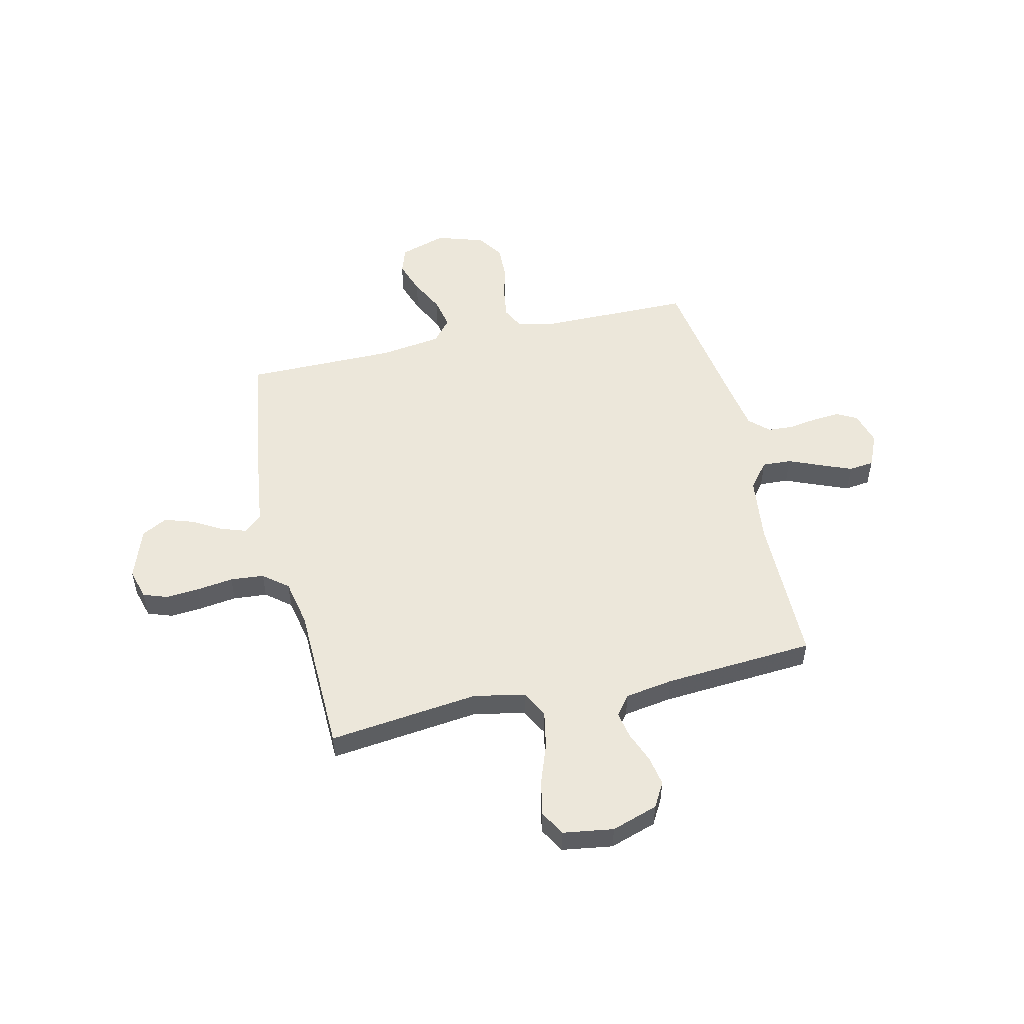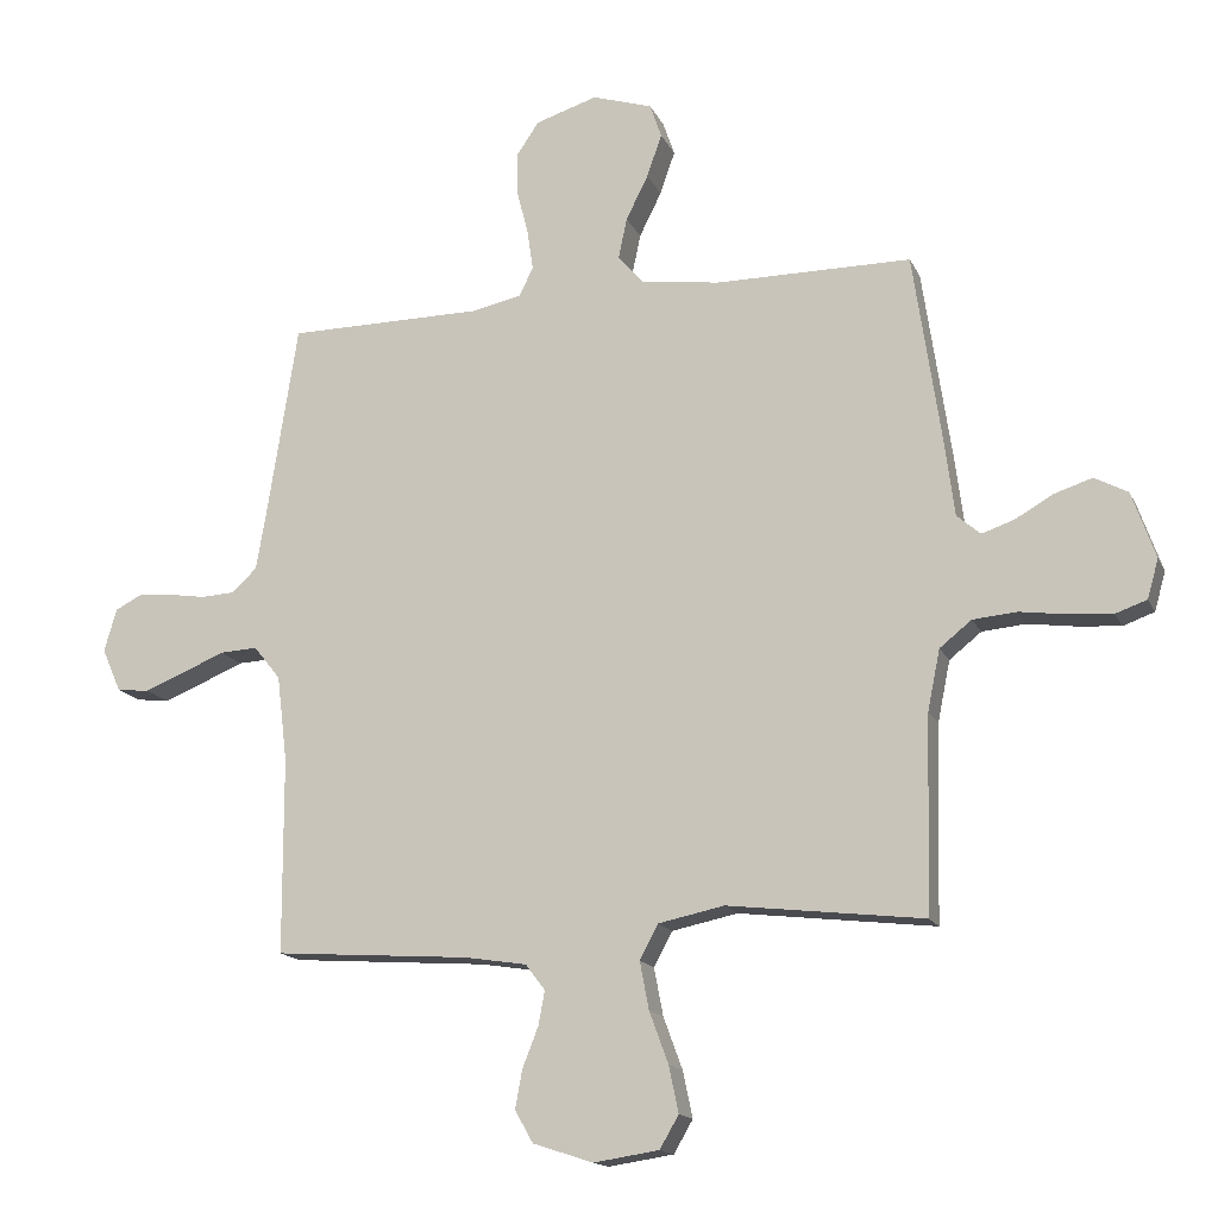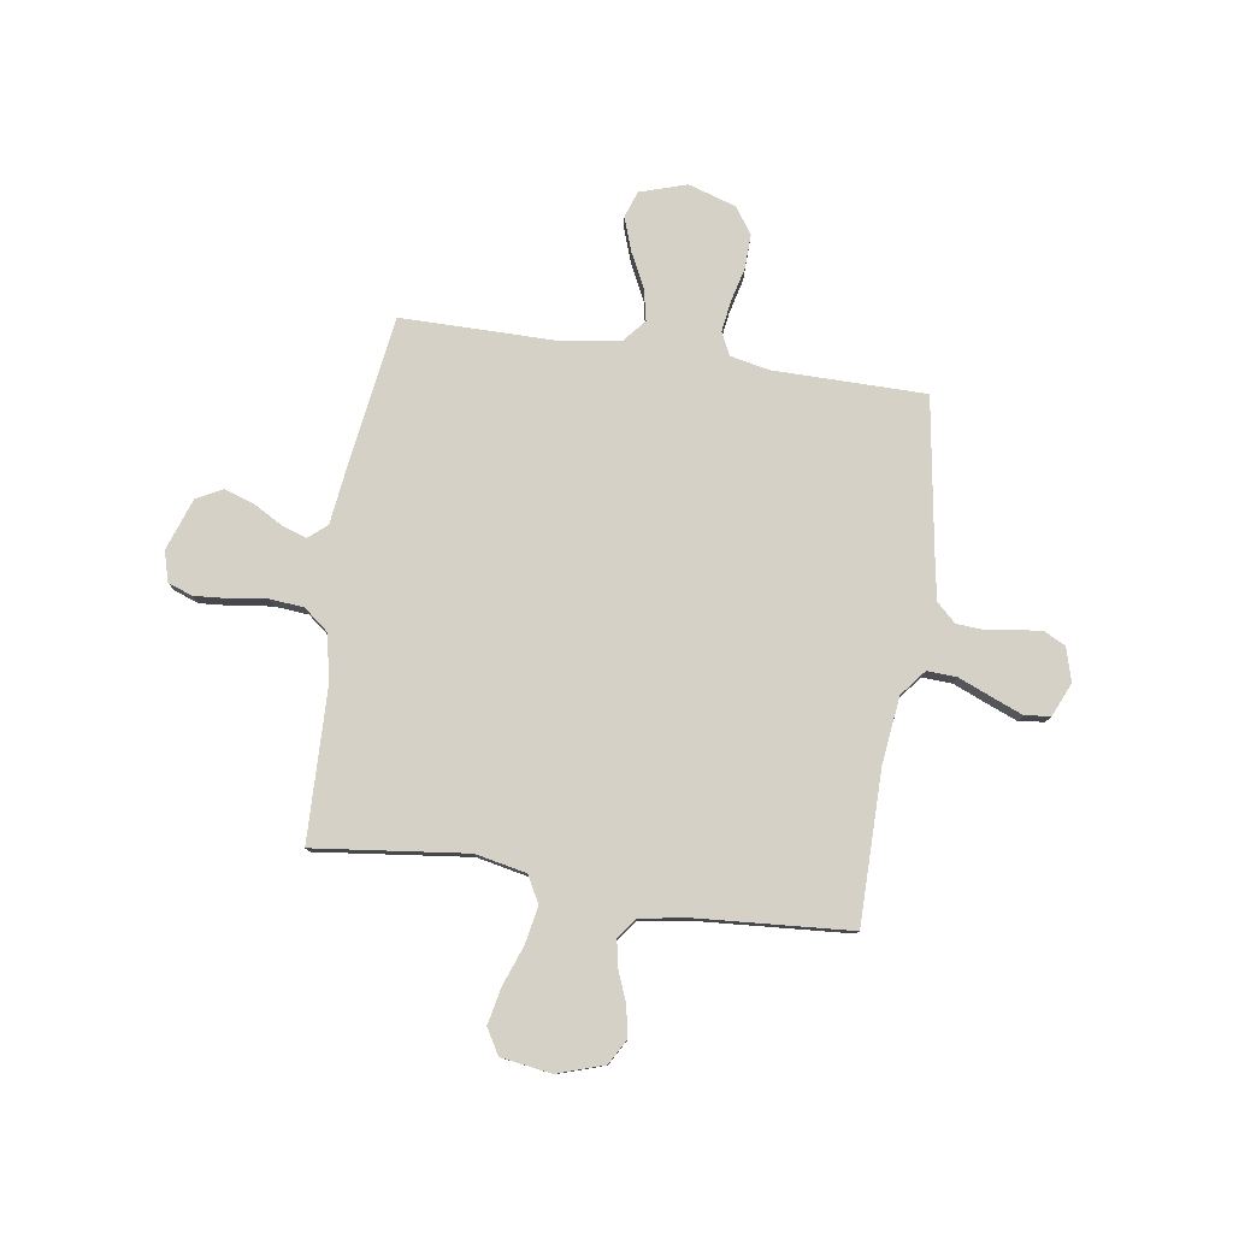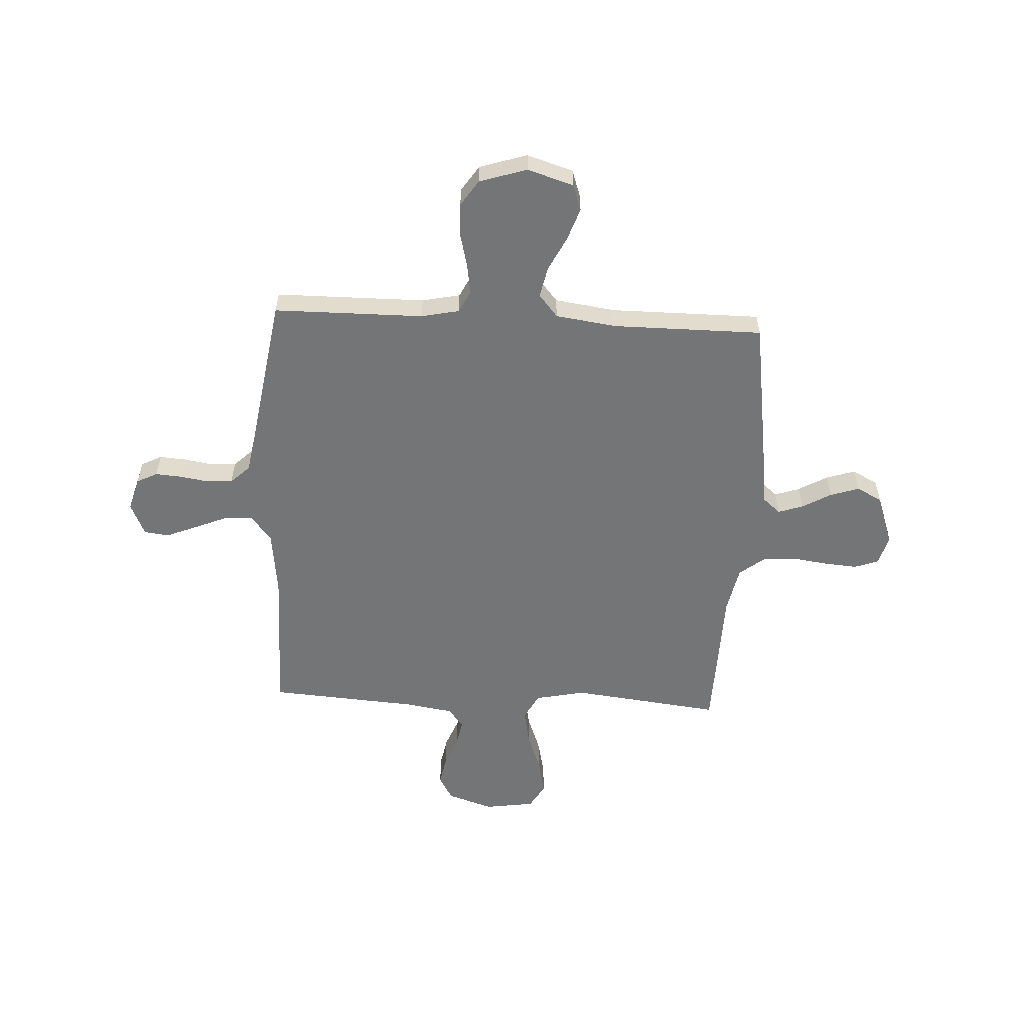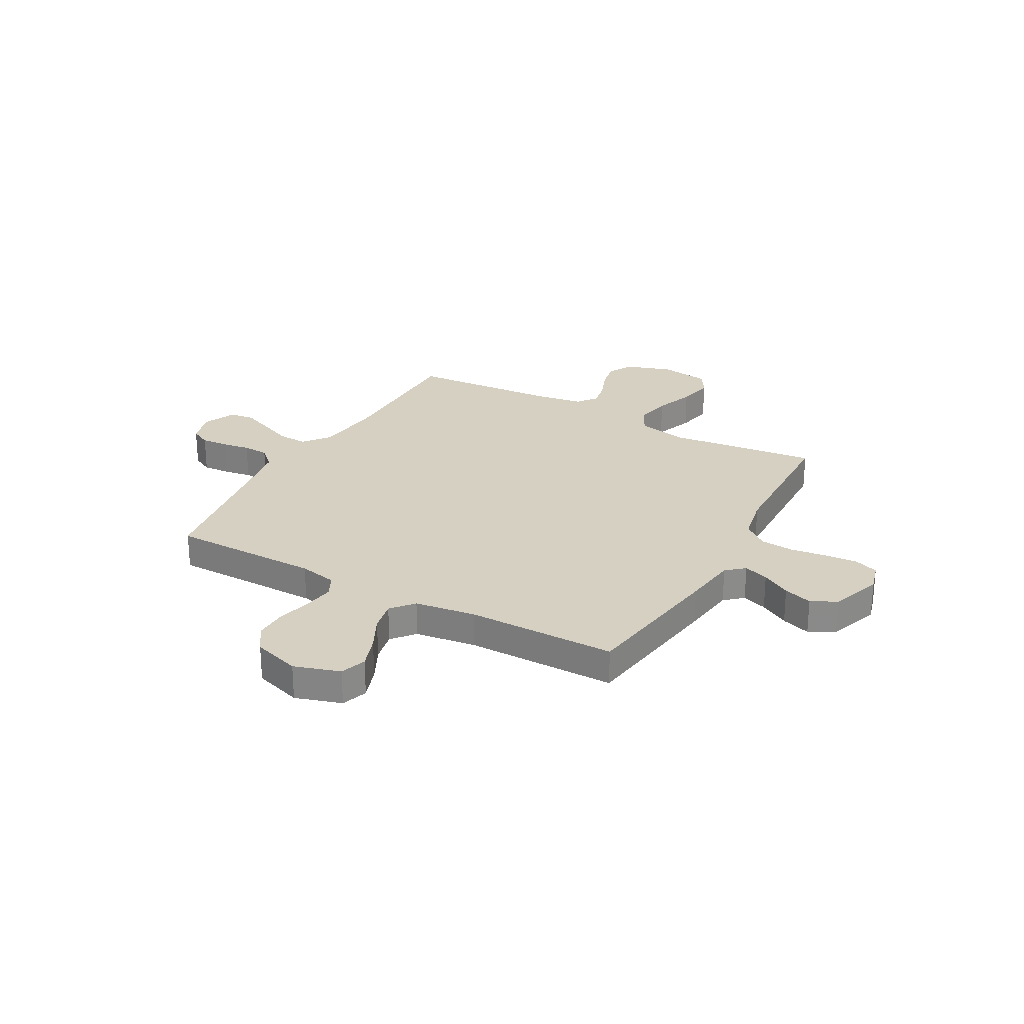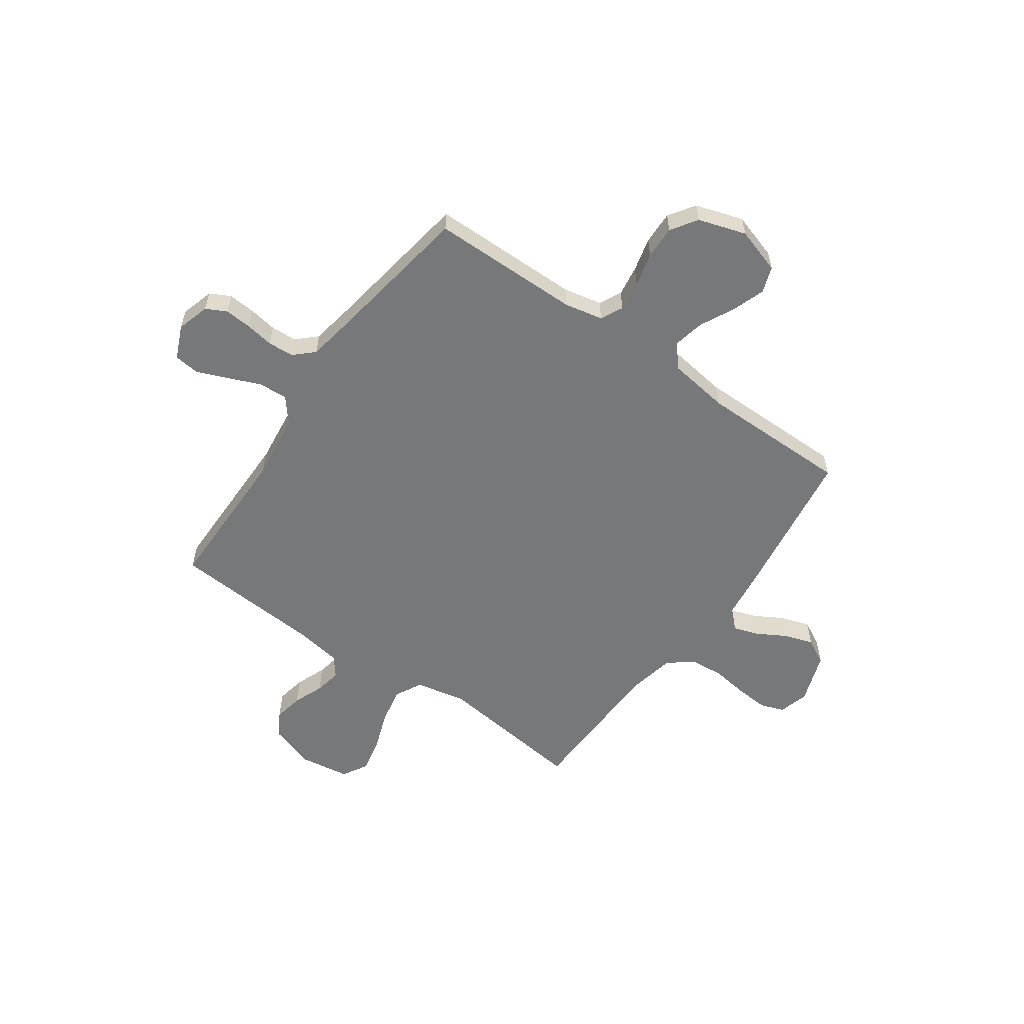
<metadata>
{"format":"obj","ext":"obj","renderer":"f3d","projection":"perspective","resolution":1024,"background":"white","views":[{"elev":52.5,"azim":167.0,"up":"+Y"},{"elev":-15.5,"azim":18.2,"up":"+Z"},{"elev":79.0,"azim":-171.5,"up":"+Y"},{"elev":-56.5,"azim":-3.0,"up":"+Y"},{"elev":26.5,"azim":29.0,"up":"+Y"},{"elev":-57.4,"azim":-35.2,"up":"+Y"}]}
</metadata>
<code>
v 0.5 0.07 0.5
v 0.544 0.07 0.2
v 0.558 0.07 0.091
v 0.594 0.07 0.06
v 0.644 0.07 0.077
v 0.702 0.07 0.11
v 0.76 0.07 0.129
v 0.811 0.07 0.102
v 0.847 0.07 0
v 0.83 0.07 -0.06
v 0.782 0.07 -0.077
v 0.716 0.07 -0.072
v 0.643 0.07 -0.062
v 0.576 0.07 -0.068
v 0.527 0.07 -0.107
v 0.508 0.07 -0.2
v 0.5 0.07 -0.5
v 0.2 0.07 -0.465
v 0.099 0.07 -0.486
v 0.071 0.07 -0.539
v 0.085 0.07 -0.612
v 0.114 0.07 -0.691
v 0.129 0.07 -0.762
v 0.1 0.07 -0.812
v 0 0.07 -0.827
v -0.092 0.07 -0.797
v -0.12 0.07 -0.748
v -0.109 0.07 -0.689
v -0.085 0.07 -0.628
v -0.075 0.07 -0.575
v -0.105 0.07 -0.536
v -0.2 0.07 -0.521
v -0.5 0.07 -0.5
v -0.501 0.07 -0.2
v -0.517 0.07 -0.068
v -0.558 0.07 -0.017
v -0.616 0.07 -0.02
v -0.681 0.07 -0.047
v -0.743 0.07 -0.072
v -0.793 0.07 -0.066
v -0.822 0.07 0
v -0.803 0.07 0.066
v -0.762 0.07 0.087
v -0.709 0.07 0.083
v -0.652 0.07 0.074
v -0.6 0.07 0.077
v -0.562 0.07 0.113
v -0.547 0.07 0.2
v -0.5 0.07 0.5
v -0.2 0.07 0.502
v -0.124 0.07 0.518
v -0.102 0.07 0.562
v -0.111 0.07 0.623
v -0.128 0.07 0.691
v -0.13 0.07 0.757
v -0.095 0.07 0.809
v 0 0.07 0.839
v 0.092 0.07 0.81
v 0.11 0.07 0.758
v 0.087 0.07 0.692
v 0.053 0.07 0.624
v 0.04 0.07 0.562
v 0.078 0.07 0.517
v 0.2 0.07 0.5
v 0.5 0 0.5
v 0.544 0 0.2
v 0.558 0 0.091
v 0.594 0 0.06
v 0.644 0 0.077
v 0.702 0 0.11
v 0.76 0 0.129
v 0.811 0 0.102
v 0.847 0 0
v 0.83 0 -0.06
v 0.782 0 -0.077
v 0.716 0 -0.072
v 0.643 0 -0.062
v 0.576 0 -0.068
v 0.527 0 -0.107
v 0.508 0 -0.2
v 0.5 0 -0.5
v 0.2 0 -0.465
v 0.099 0 -0.486
v 0.071 0 -0.539
v 0.085 0 -0.612
v 0.114 0 -0.691
v 0.129 0 -0.762
v 0.1 0 -0.812
v 0 0 -0.827
v -0.092 0 -0.797
v -0.12 0 -0.748
v -0.109 0 -0.689
v -0.085 0 -0.628
v -0.075 0 -0.575
v -0.105 0 -0.536
v -0.2 0 -0.521
v -0.5 0 -0.5
v -0.501 0 -0.2
v -0.517 0 -0.068
v -0.558 0 -0.017
v -0.616 0 -0.02
v -0.681 0 -0.047
v -0.743 0 -0.072
v -0.793 0 -0.066
v -0.822 0 0
v -0.803 0 0.066
v -0.762 0 0.087
v -0.709 0 0.083
v -0.652 0 0.074
v -0.6 0 0.077
v -0.562 0 0.113
v -0.547 0 0.2
v -0.5 0 0.5
v -0.2 0 0.502
v -0.124 0 0.518
v -0.102 0 0.562
v -0.111 0 0.623
v -0.128 0 0.691
v -0.13 0 0.757
v -0.095 0 0.809
v 0 0 0.839
v 0.092 0 0.81
v 0.11 0 0.758
v 0.087 0 0.692
v 0.053 0 0.624
v 0.04 0 0.562
v 0.078 0 0.517
v 0.2 0 0.5
f 59 60 61
f 58 59 61
f 57 58 61
f 56 57 61
f 55 56 61
f 54 55 61
f 53 54 61
f 52 53 61 62
f 51 52 62 63
f 48 49 50
f 51 63 64
f 50 51 64
f 48 50 64
f 47 48 64
f 43 44 45
f 42 43 45
f 41 42 45
f 40 41 45
f 39 40 45
f 38 39 45
f 37 38 45
f 36 37 45 46
f 1 2 3
f 64 1 3
f 47 64 3
f 46 47 3
f 36 46 3
f 35 36 3
f 27 28 29
f 26 27 29
f 25 26 29
f 24 25 29
f 23 24 29
f 22 23 29
f 21 22 29
f 20 21 29 30
f 19 20 30 31
f 16 17 18
f 15 16 18 19
f 11 12 13
f 10 11 13
f 9 10 13
f 8 9 13
f 7 8 13
f 6 7 13
f 5 6 13
f 4 5 13 14
f 4 14 15
f 3 4 15
f 35 3 15
f 34 35 15
f 19 31 32
f 15 19 32
f 34 15 32
f 32 33 34
f 125 124 123
f 125 123 122
f 125 122 121
f 125 121 120
f 125 120 119
f 125 119 118
f 125 118 117
f 126 125 117 116
f 127 126 116 115
f 114 113 112
f 128 127 115
f 128 115 114
f 128 114 112
f 128 112 111
f 109 108 107
f 109 107 106
f 109 106 105
f 109 105 104
f 109 104 103
f 109 103 102
f 109 102 101
f 110 109 101 100
f 67 66 65
f 67 65 128
f 67 128 111
f 67 111 110
f 67 110 100
f 67 100 99
f 93 92 91
f 93 91 90
f 93 90 89
f 93 89 88
f 93 88 87
f 93 87 86
f 93 86 85
f 94 93 85 84
f 95 94 84 83
f 82 81 80
f 83 82 80 79
f 77 76 75
f 77 75 74
f 77 74 73
f 77 73 72
f 77 72 71
f 77 71 70
f 77 70 69
f 78 77 69 68
f 79 78 68
f 79 68 67
f 79 67 99
f 79 99 98
f 96 95 83
f 96 83 79
f 96 79 98
f 98 97 96
f 1 65 66 2
f 2 66 67 3
f 3 67 68 4
f 4 68 69 5
f 5 69 70 6
f 6 70 71 7
f 7 71 72 8
f 8 72 73 9
f 9 73 74 10
f 10 74 75 11
f 11 75 76 12
f 12 76 77 13
f 13 77 78 14
f 14 78 79 15
f 15 79 80 16
f 16 80 81 17
f 17 81 82 18
f 18 82 83 19
f 19 83 84 20
f 20 84 85 21
f 21 85 86 22
f 22 86 87 23
f 23 87 88 24
f 24 88 89 25
f 25 89 90 26
f 26 90 91 27
f 27 91 92 28
f 28 92 93 29
f 29 93 94 30
f 30 94 95 31
f 31 95 96 32
f 32 96 97 33
f 33 97 98 34
f 34 98 99 35
f 35 99 100 36
f 36 100 101 37
f 37 101 102 38
f 38 102 103 39
f 39 103 104 40
f 40 104 105 41
f 41 105 106 42
f 42 106 107 43
f 43 107 108 44
f 44 108 109 45
f 45 109 110 46
f 46 110 111 47
f 47 111 112 48
f 48 112 113 49
f 49 113 114 50
f 50 114 115 51
f 51 115 116 52
f 52 116 117 53
f 53 117 118 54
f 54 118 119 55
f 55 119 120 56
f 56 120 121 57
f 57 121 122 58
f 58 122 123 59
f 59 123 124 60
f 60 124 125 61
f 61 125 126 62
f 62 126 127 63
f 63 127 128 64
f 64 128 65 1

</code>
